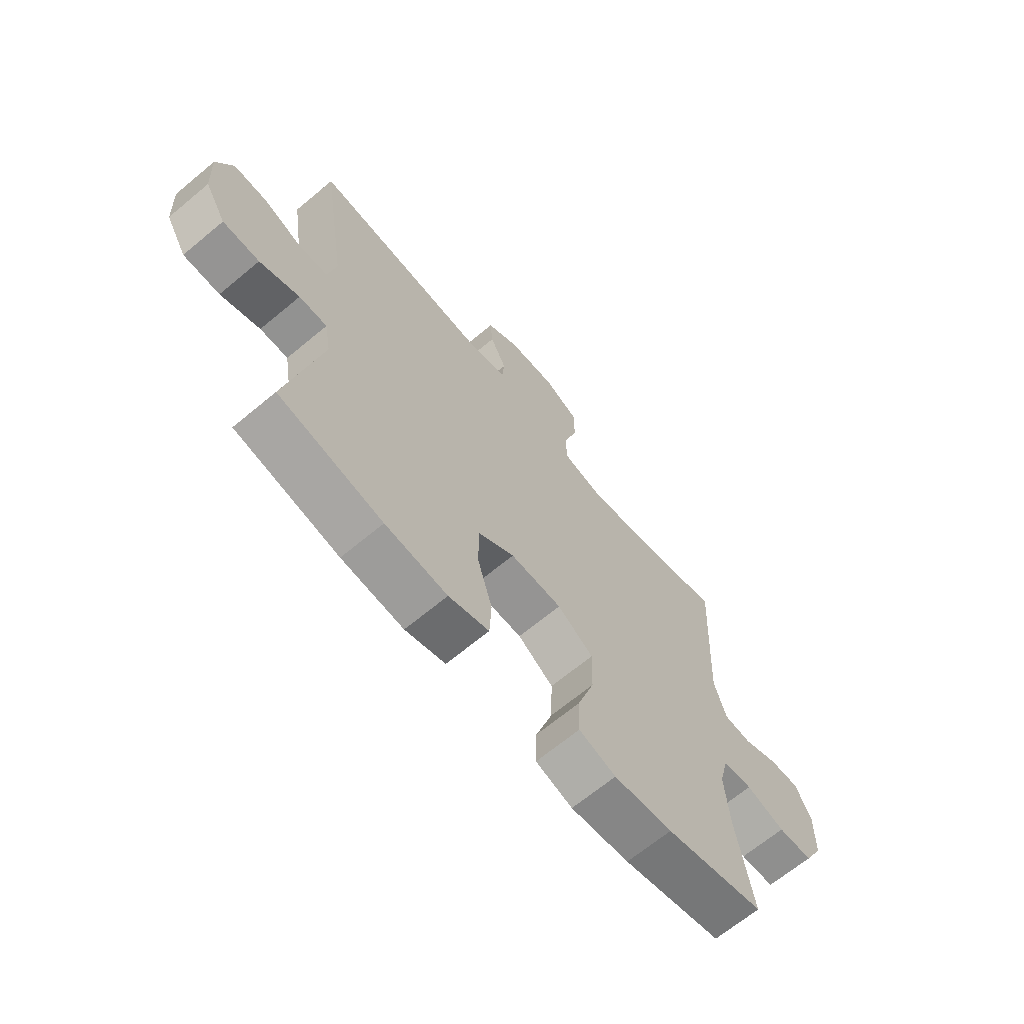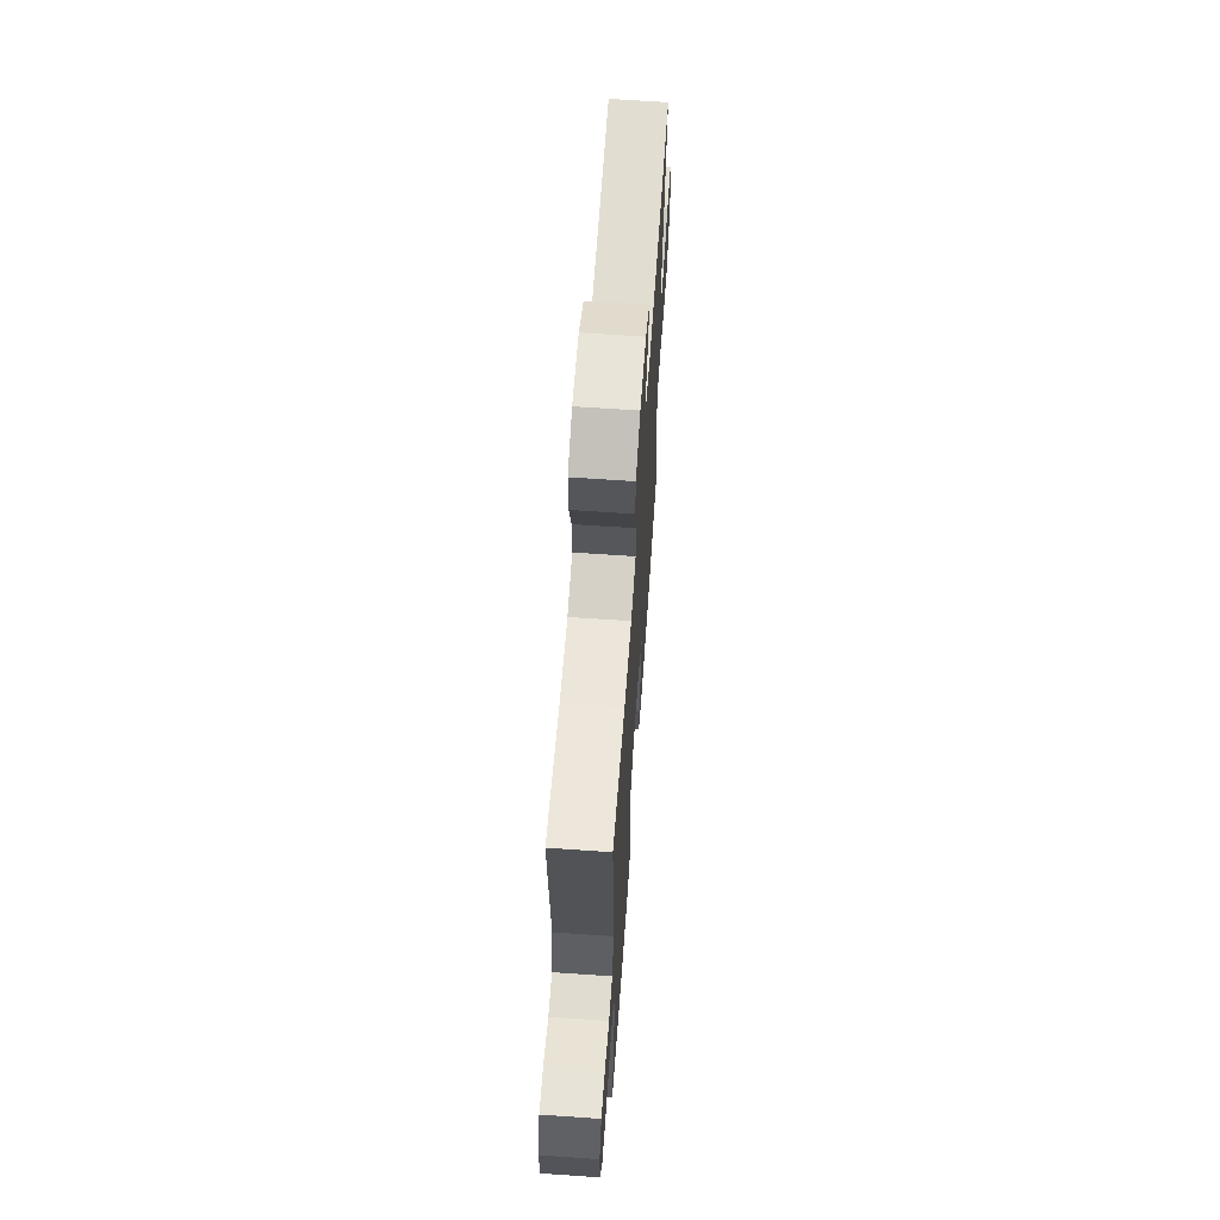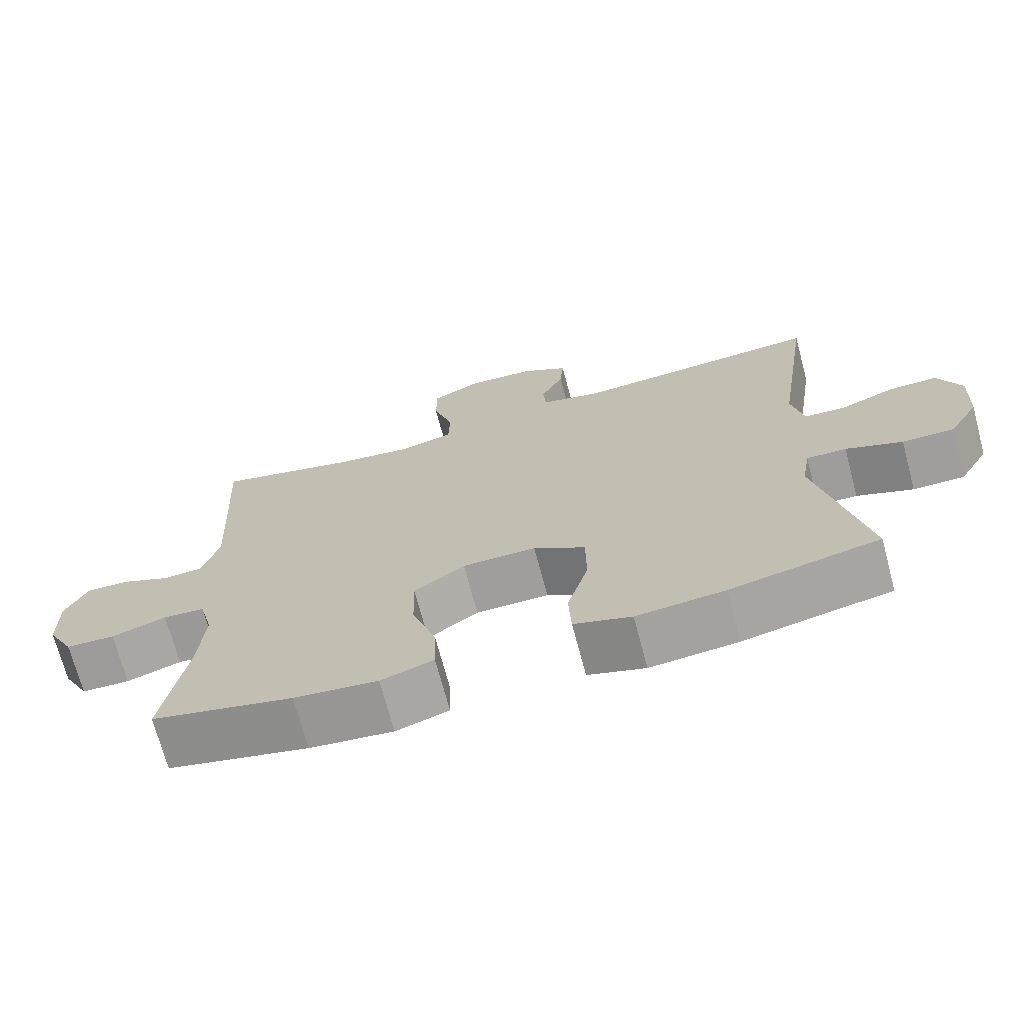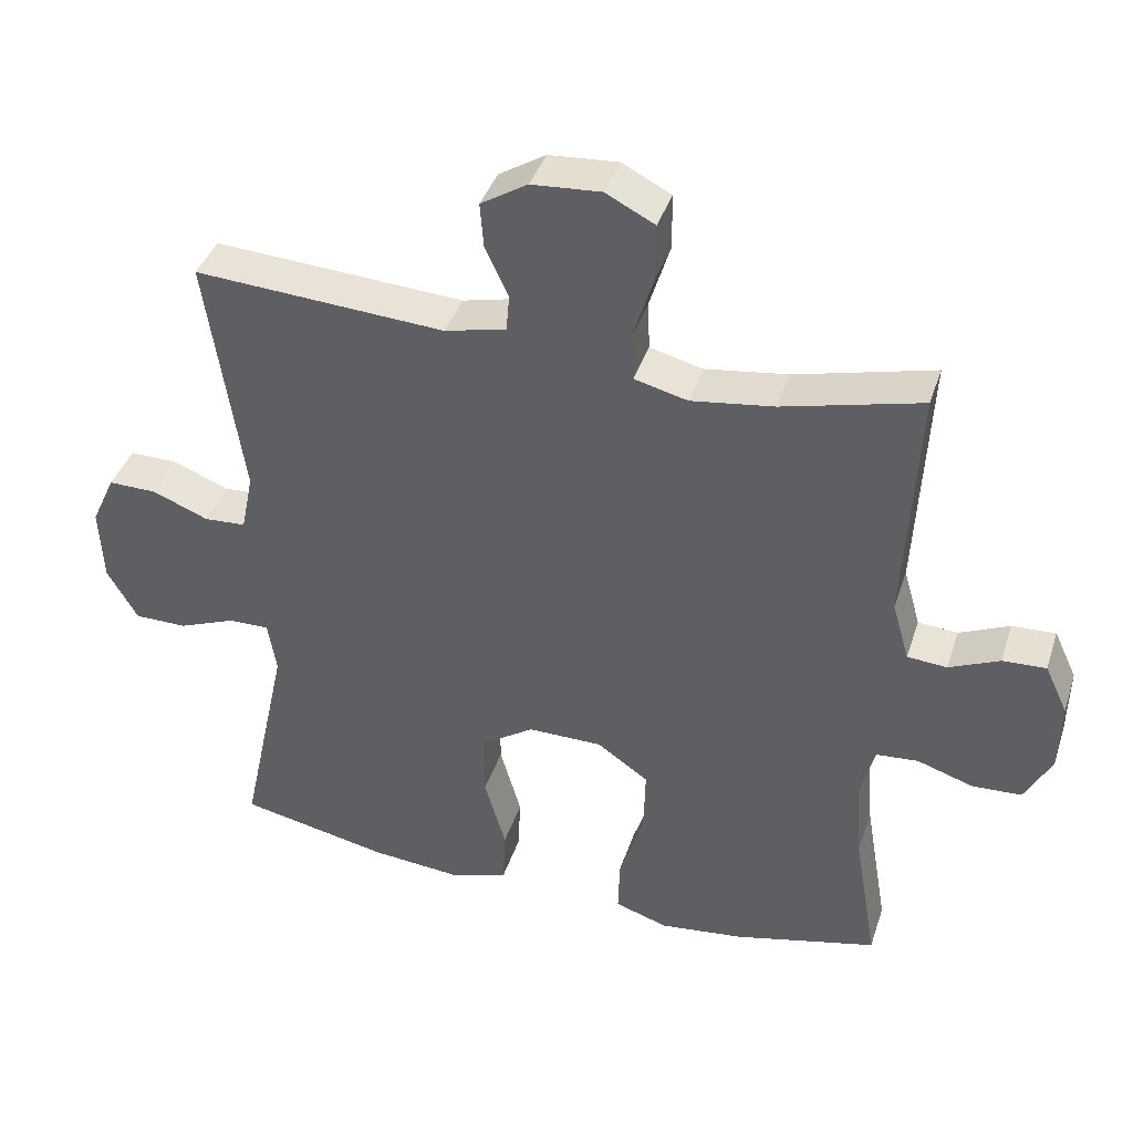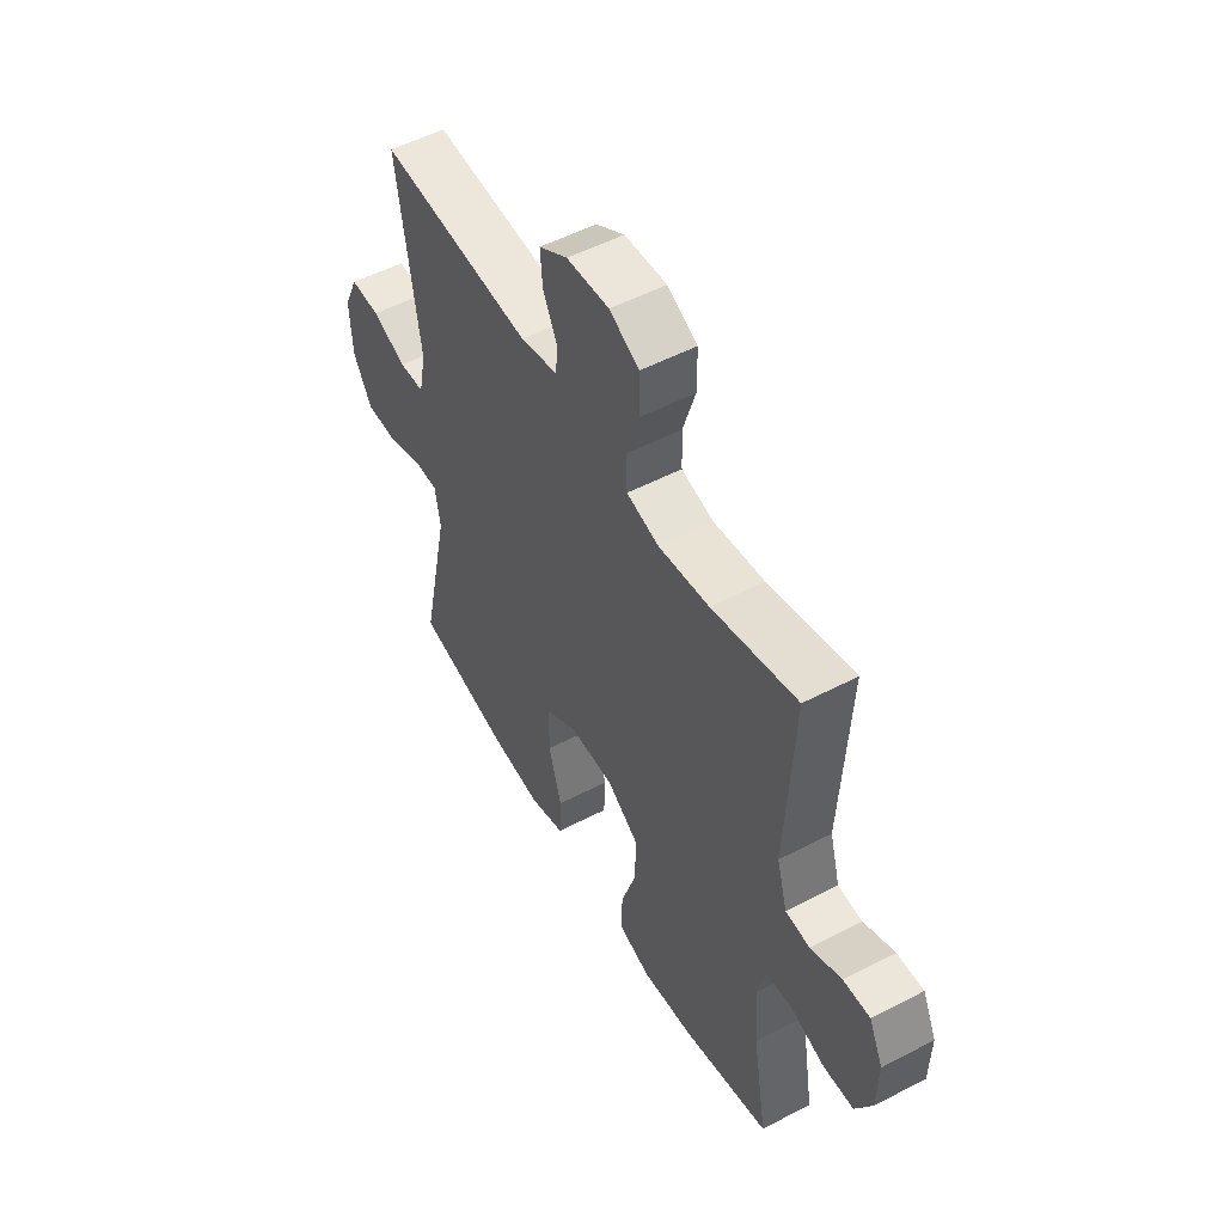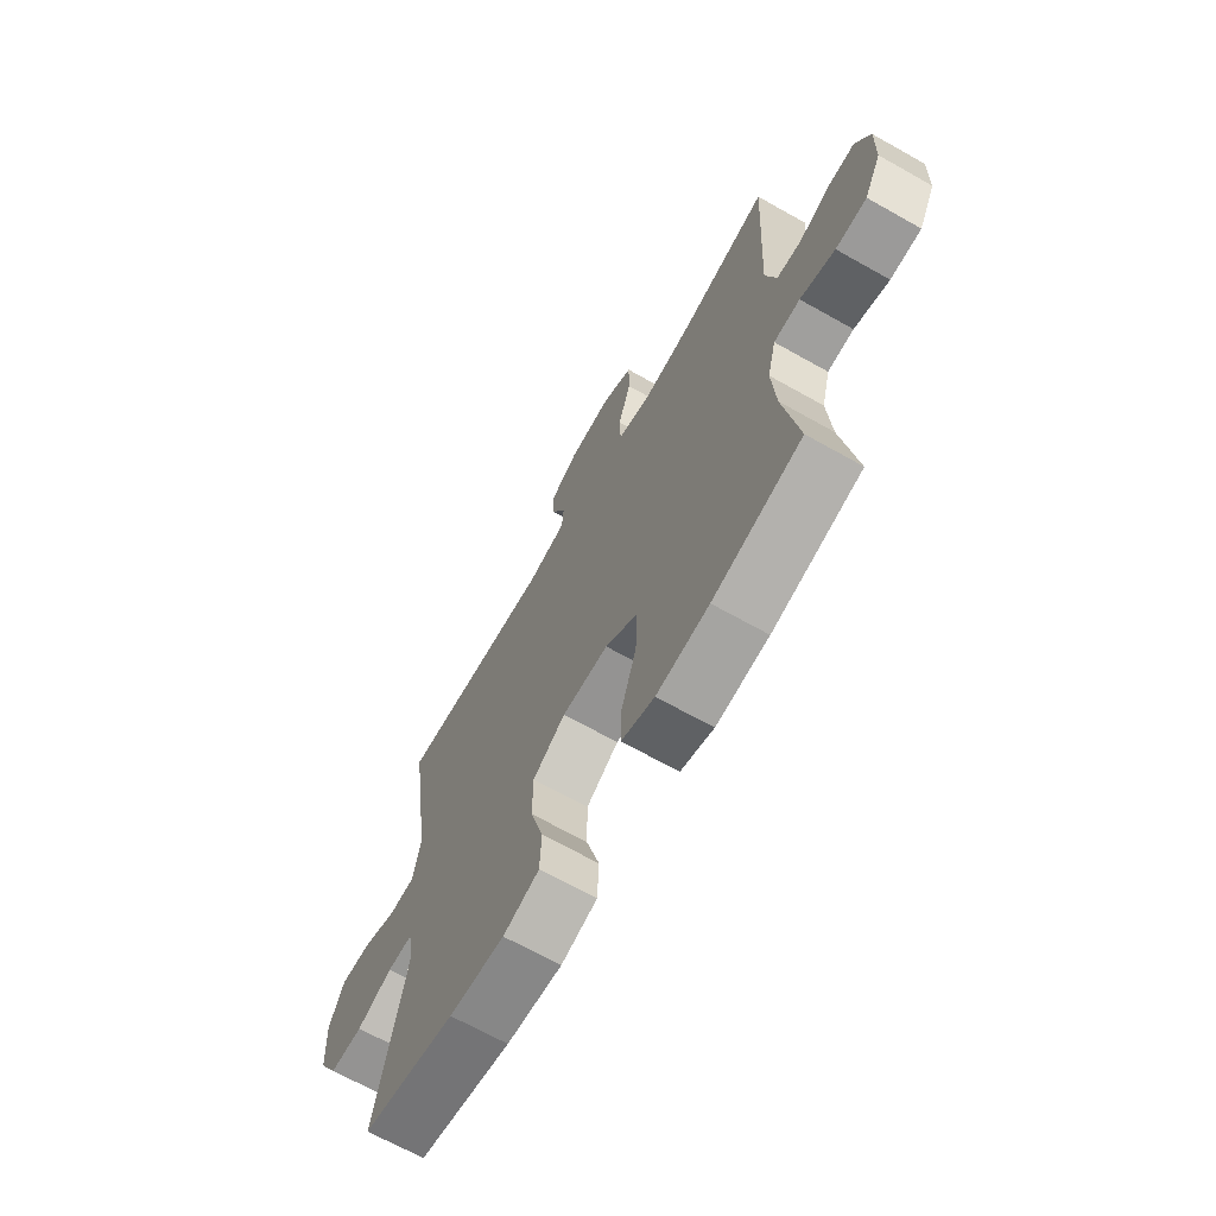
<metadata>
{"format":"obj","ext":"obj","renderer":"f3d","projection":"perspective","resolution":1024,"background":"white","views":[{"elev":-66.8,"azim":-50.1,"up":"+Z"},{"elev":64.8,"azim":94.0,"up":"+Z"},{"elev":-70.7,"azim":-165.1,"up":"+Z"},{"elev":39.5,"azim":17.4,"up":"+Z"},{"elev":52.5,"azim":60.7,"up":"+Z"},{"elev":-67.3,"azim":60.5,"up":"+Z"}]}
</metadata>
<code>
o path110
v 0.2995 0.0375 0.4305
v 0.1829 0.0375 0.4146
v 0.1076 0.0375 0.4337
v 0.1052 0.0375 0.5024
v 0.134 0.0375 0.5943
v 0.1339 0.0375 0.6726
v 0.06469 0.0375 0.708
v -0.03315 0.0375 0.7013
v -0.09922 0.0375 0.6608
v -0.09396 0.0375 0.5967
v -0.06127 0.0375 0.5281
v -0.06586 0.0375 0.4761
v -0.1524 0.0375 0.4558
v -0.5065 0.0375 0.4789
v -0.4552 0.0375 0.1351
v -0.4723 0.0375 0.05192
v -0.5311 0.0375 0.04868
v -0.6099 0.0375 0.08025
v -0.6785 0.0375 0.08148
v -0.7121 0.0375 0.008637
v -0.7066 0.0375 -0.09643
v -0.6637 0.0375 -0.1705
v -0.5893 0.0375 -0.1711
v -0.5086 0.0375 -0.1398
v -0.4515 0.0375 -0.139
v -0.4392 0.0375 -0.2122
v -0.5065 0.0375 -0.523
v -0.2949 0.0375 -0.5673
v -0.1685 0.0375 -0.5789
v -0.08644 0.0375 -0.5531
v -0.08271 0.0375 -0.4748
v -0.1127 0.0375 -0.3709
v -0.1123 0.0375 -0.279
v -0.03835 0.0375 -0.2305
v 0.06663 0.0375 -0.2315
v 0.139 0.0375 -0.2821
v 0.1364 0.0375 -0.3758
v 0.1019 0.0375 -0.481
v 0.09959 0.0375 -0.5595
v 0.1745 0.0375 -0.5841
v 0.2937 0.0375 -0.5705
v 0.4952 0.0375 -0.523
v 0.4623 0.0375 -0.3285
v 0.4539 0.0375 -0.2121
v 0.4736 0.0375 -0.1361
v 0.5328 0.0375 -0.1316
v 0.6115 0.0375 -0.1575
v 0.6813 0.0375 -0.1546
v 0.7193 0.0375 -0.0835
v 0.7216 0.0375 0.01587
v 0.6895 0.0375 0.08381
v 0.6281 0.0375 0.0811
v 0.5574 0.0375 0.0504
v 0.5013 0.0375 0.05485
v 0.4775 0.0375 0.1381
v 0.4952 0.0375 0.4789
v 0.2995 -0.0375 0.4305
v 0.1829 -0.0375 0.4146
v 0.1076 -0.0375 0.4337
v 0.1052 -0.0375 0.5024
v 0.134 -0.0375 0.5943
v 0.1339 -0.0375 0.6726
v 0.06469 -0.0375 0.708
v -0.03315 -0.0375 0.7013
v -0.09922 -0.0375 0.6608
v -0.09396 -0.0375 0.5967
v -0.06127 -0.0375 0.5281
v -0.06586 -0.0375 0.4761
v -0.1524 -0.0375 0.4558
v -0.5065 -0.0375 0.4789
v -0.4552 -0.0375 0.1351
v -0.4723 -0.0375 0.05192
v -0.5311 -0.0375 0.04868
v -0.6099 -0.0375 0.08025
v -0.6785 -0.0375 0.08148
v -0.7121 -0.0375 0.008637
v -0.7066 -0.0375 -0.09643
v -0.6637 -0.0375 -0.1705
v -0.5893 -0.0375 -0.1711
v -0.5086 -0.0375 -0.1398
v -0.4515 -0.0375 -0.139
v -0.4392 -0.0375 -0.2122
v -0.5065 -0.0375 -0.523
v -0.2949 -0.0375 -0.5673
v -0.1685 -0.0375 -0.5789
v -0.08644 -0.0375 -0.5531
v -0.08271 -0.0375 -0.4748
v -0.1127 -0.0375 -0.3709
v -0.1123 -0.0375 -0.279
v -0.03835 -0.0375 -0.2305
v 0.06663 -0.0375 -0.2315
v 0.139 -0.0375 -0.2821
v 0.1364 -0.0375 -0.3758
v 0.1019 -0.0375 -0.481
v 0.09959 -0.0375 -0.5595
v 0.1745 -0.0375 -0.5841
v 0.2937 -0.0375 -0.5705
v 0.4952 -0.0375 -0.523
v 0.4623 -0.0375 -0.3285
v 0.4539 -0.0375 -0.2121
v 0.4736 -0.0375 -0.1361
v 0.5328 -0.0375 -0.1316
v 0.6115 -0.0375 -0.1575
v 0.6813 -0.0375 -0.1546
v 0.7193 -0.0375 -0.0835
v 0.7216 -0.0375 0.01587
v 0.6895 -0.0375 0.08381
v 0.6281 -0.0375 0.0811
v 0.5574 -0.0375 0.0504
v 0.5013 -0.0375 0.05485
v 0.4775 -0.0375 0.1381
v 0.4952 -0.0375 0.4789
v 0.7193 0.0375 -0.0835
v 0.7216 0.0375 0.01587
v 0.6895 0.0375 0.08381
v 0.6895 0.0375 0.08381
v 0.6813 0.0375 -0.1546
v 0.6281 0.0375 0.0811
v 0.6115 0.0375 -0.1575
v 0.5574 0.0375 0.0504
v 0.5328 0.0375 -0.1316
v 0.5013 0.0375 0.05485
v 0.5013 0.0375 0.05485
v 0.4736 0.0375 -0.1361
v 0.4736 0.0375 -0.1361
v 0.4775 0.0375 0.1381
v 0.4952 0.0375 -0.523
v 0.4952 0.0375 -0.523
v 0.4623 0.0375 -0.3285
v 0.4952 0.0375 0.4789
v 0.4952 0.0375 0.4789
v 0.4539 0.0375 -0.2121
v 0.2995 0.0375 0.4305
v 0.2937 0.0375 -0.5705
v 0.1829 0.0375 0.4146
v 0.1745 0.0375 -0.5841
v 0.1076 0.0375 0.4337
v 0.1076 0.0375 0.4337
v 0.09959 0.0375 -0.5595
v 0.09959 0.0375 -0.5595
v 0.139 0.0375 -0.2821
v 0.1364 0.0375 -0.3758
v 0.06663 0.0375 -0.2315
v 0.1019 0.0375 -0.481
v 0.1052 0.0375 0.5024
v 0.134 0.0375 0.5943
v 0.1339 0.0375 0.6726
v 0.1339 0.0375 0.6726
v 0.06469 0.0375 0.708
v -0.03835 0.0375 -0.2305
v -0.03315 0.0375 0.7013
v -0.09922 0.0375 0.6608
v -0.09922 0.0375 0.6608
v -0.1123 0.0375 -0.279
v -0.06127 0.0375 0.5281
v -0.06586 0.0375 0.4761
v -0.06586 0.0375 0.4761
v -0.09396 0.0375 0.5967
v -0.1524 0.0375 0.4558
v -0.08644 0.0375 -0.5531
v -0.08644 0.0375 -0.5531
v -0.08271 0.0375 -0.4748
v -0.1127 0.0375 -0.3709
v -0.1685 0.0375 -0.5789
v -0.2949 0.0375 -0.5673
v -0.5065 0.0375 -0.523
v -0.5065 0.0375 -0.523
v -0.4515 0.0375 -0.139
v -0.4515 0.0375 -0.139
v -0.4392 0.0375 -0.2122
v -0.5086 0.0375 -0.1398
v -0.4552 0.0375 0.1351
v -0.4723 0.0375 0.05192
v -0.4723 0.0375 0.05192
v -0.5311 0.0375 0.04868
v -0.5065 0.0375 0.4789
v -0.5065 0.0375 0.4789
v -0.5893 0.0375 -0.1711
v -0.6099 0.0375 0.08025
v -0.6637 0.0375 -0.1705
v -0.6785 0.0375 0.08148
v -0.6785 0.0375 0.08148
v -0.7066 0.0375 -0.09643
v -0.7121 0.0375 0.008637
v 0.7193 -0.0375 -0.0835
v 0.7216 -0.0375 0.01587
v 0.6895 -0.0375 0.08381
v 0.6895 -0.0375 0.08381
v 0.6813 -0.0375 -0.1546
v 0.6281 -0.0375 0.0811
v 0.6115 -0.0375 -0.1575
v 0.5574 -0.0375 0.0504
v 0.5328 -0.0375 -0.1316
v 0.5013 -0.0375 0.05485
v 0.5013 -0.0375 0.05485
v 0.4736 -0.0375 -0.1361
v 0.4736 -0.0375 -0.1361
v 0.4775 -0.0375 0.1381
v 0.4952 -0.0375 -0.523
v 0.4952 -0.0375 -0.523
v 0.4623 -0.0375 -0.3285
v 0.4952 -0.0375 0.4789
v 0.4952 -0.0375 0.4789
v 0.4539 -0.0375 -0.2121
v 0.2995 -0.0375 0.4305
v 0.2937 -0.0375 -0.5705
v 0.1829 -0.0375 0.4146
v 0.1745 -0.0375 -0.5841
v 0.1076 -0.0375 0.4337
v 0.1076 -0.0375 0.4337
v 0.09959 -0.0375 -0.5595
v 0.09959 -0.0375 -0.5595
v 0.139 -0.0375 -0.2821
v 0.1364 -0.0375 -0.3758
v 0.06663 -0.0375 -0.2315
v 0.1019 -0.0375 -0.481
v 0.1052 -0.0375 0.5024
v 0.134 -0.0375 0.5943
v 0.1339 -0.0375 0.6726
v 0.1339 -0.0375 0.6726
v 0.06469 -0.0375 0.708
v -0.03835 -0.0375 -0.2305
v -0.03315 -0.0375 0.7013
v -0.09922 -0.0375 0.6608
v -0.09922 -0.0375 0.6608
v -0.1123 -0.0375 -0.279
v -0.06127 -0.0375 0.5281
v -0.06586 -0.0375 0.4761
v -0.06586 -0.0375 0.4761
v -0.09396 -0.0375 0.5967
v -0.1524 -0.0375 0.4558
v -0.08644 -0.0375 -0.5531
v -0.08644 -0.0375 -0.5531
v -0.08271 -0.0375 -0.4748
v -0.1127 -0.0375 -0.3709
v -0.1685 -0.0375 -0.5789
v -0.2949 -0.0375 -0.5673
v -0.5065 -0.0375 -0.523
v -0.5065 -0.0375 -0.523
v -0.4515 -0.0375 -0.139
v -0.4515 -0.0375 -0.139
v -0.4392 -0.0375 -0.2122
v -0.5086 -0.0375 -0.1398
v -0.4552 -0.0375 0.1351
v -0.4723 -0.0375 0.05192
v -0.4723 -0.0375 0.05192
v -0.5311 -0.0375 0.04868
v -0.5065 -0.0375 0.4789
v -0.5065 -0.0375 0.4789
v -0.5893 -0.0375 -0.1711
v -0.6099 -0.0375 0.08025
v -0.6637 -0.0375 -0.1705
v -0.6785 -0.0375 0.08148
v -0.6785 -0.0375 0.08148
v -0.7066 -0.0375 -0.09643
v -0.7121 -0.0375 0.008637
f 198 215 194
f 217 228 209
f 185 191 189
f 243 247 250
f 216 206 214
f 207 215 198
f 192 186 190
f 243 240 245
f 194 196 193
f 206 216 208
f 242 226 240
f 218 227 217
f 240 222 245
f 207 198 205
f 186 192 185
f 223 227 218
f 230 223 224
f 228 231 209
f 185 192 191
f 244 222 231
f 255 247 256
f 250 247 255
f 245 222 244
f 227 228 217
f 209 215 207
f 190 186 187
f 251 256 247
f 221 218 219
f 201 206 199
f 236 235 237
f 201 214 206
f 213 214 201
f 222 240 226
f 223 218 221
f 253 256 251
f 247 243 245
f 235 236 234
f 205 198 202
f 237 235 242
f 232 234 236
f 196 213 204
f 194 193 192
f 227 223 230
f 237 242 238
f 215 196 194
f 192 193 191
f 222 215 209
f 215 213 196
f 231 222 209
f 235 226 242
f 244 231 248
f 208 216 211
f 204 213 201
f 250 255 252
f 49 50 106 105
f 50 116 188 106
f 48 49 105 104
f 51 52 108 107
f 47 48 104 103
f 52 53 109 108
f 46 47 103 102
f 53 123 195 109
f 125 46 102 197
f 54 55 111 110
f 128 43 99 200
f 55 131 203 111
f 44 45 101 100
f 43 44 100 99
f 56 1 57 112
f 41 42 98 97
f 1 2 58 57
f 40 41 97 96
f 2 138 210 58
f 140 40 96 212
f 36 37 93 92
f 35 36 92 91
f 38 39 95 94
f 37 38 94 93
f 4 5 61 60
f 5 148 220 61
f 6 7 63 62
f 3 4 60 59
f 34 35 91 90
f 7 8 64 63
f 8 153 225 64
f 33 34 90 89
f 11 157 229 67
f 10 11 67 66
f 9 10 66 65
f 12 13 69 68
f 161 31 87 233
f 31 32 88 87
f 29 30 86 85
f 32 33 89 88
f 28 29 85 84
f 167 28 84 239
f 169 26 82 241
f 24 25 81 80
f 15 174 246 71
f 16 17 73 72
f 177 15 71 249
f 13 14 70 69
f 26 27 83 82
f 23 24 80 79
f 17 18 74 73
f 22 23 79 78
f 18 182 254 74
f 21 22 78 77
f 20 21 77 76
f 19 20 76 75
f 126 122 143
f 145 137 156
f 113 117 119
f 171 178 175
f 144 142 134
f 135 126 143
f 120 118 114
f 171 173 168
f 122 121 124
f 134 136 144
f 170 168 154
f 146 145 155
f 168 173 150
f 135 133 126
f 114 113 120
f 151 146 155
f 158 152 151
f 156 137 159
f 113 119 120
f 172 159 150
f 183 184 175
f 178 183 175
f 173 172 150
f 155 145 156
f 137 135 143
f 118 115 114
f 179 175 184
f 149 147 146
f 129 127 134
f 164 165 163
f 129 134 142
f 141 129 142
f 150 154 168
f 151 149 146
f 181 179 184
f 175 173 171
f 163 162 164
f 133 130 126
f 165 170 163
f 160 164 162
f 124 132 141
f 122 120 121
f 155 158 151
f 165 166 170
f 143 122 124
f 120 119 121
f 150 137 143
f 143 124 141
f 159 137 150
f 163 170 154
f 172 176 159
f 136 139 144
f 132 129 141
f 178 180 183

</code>
